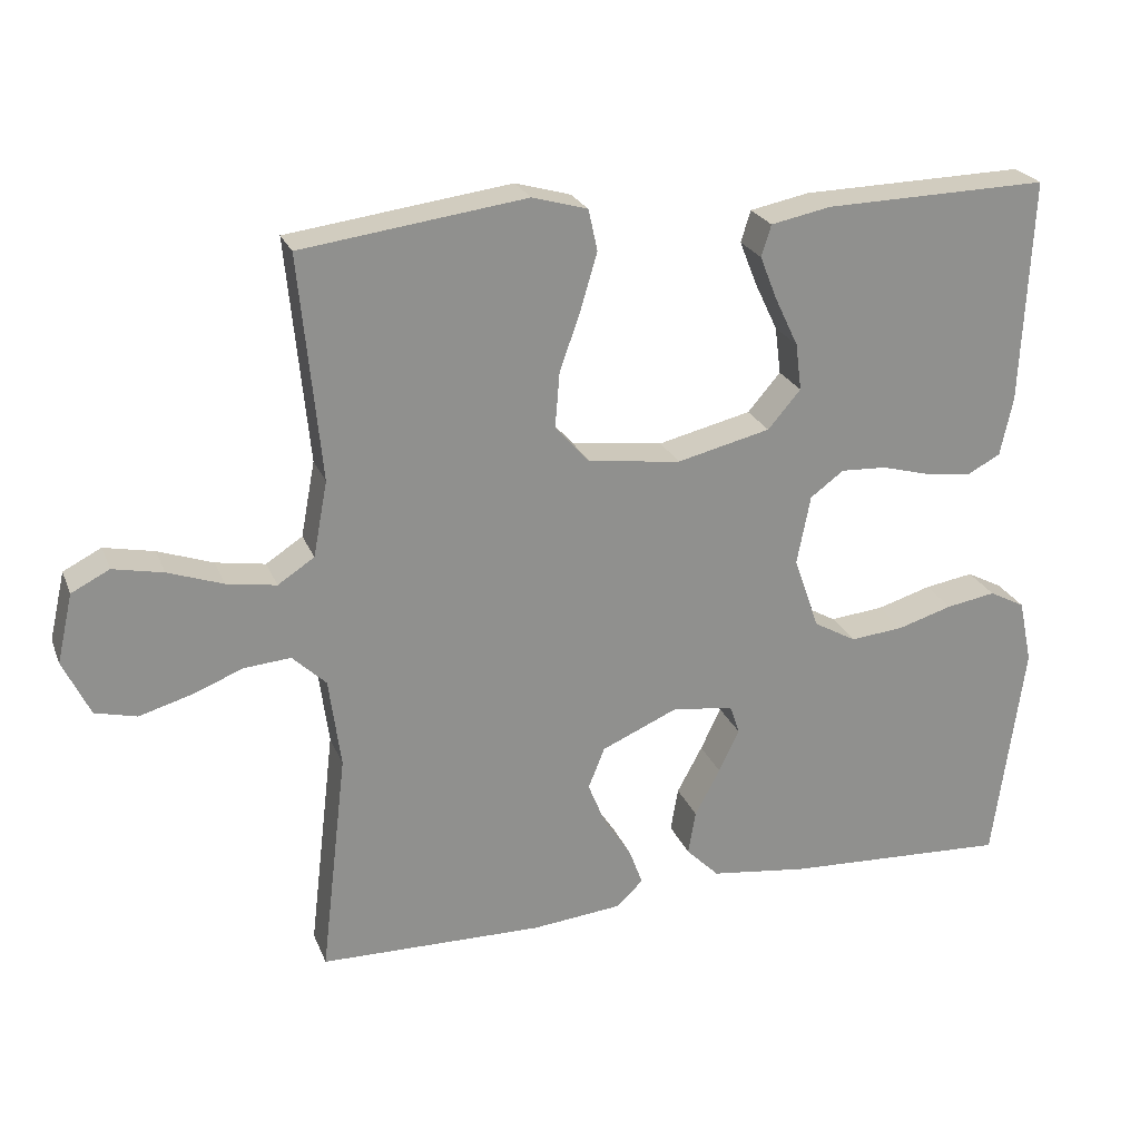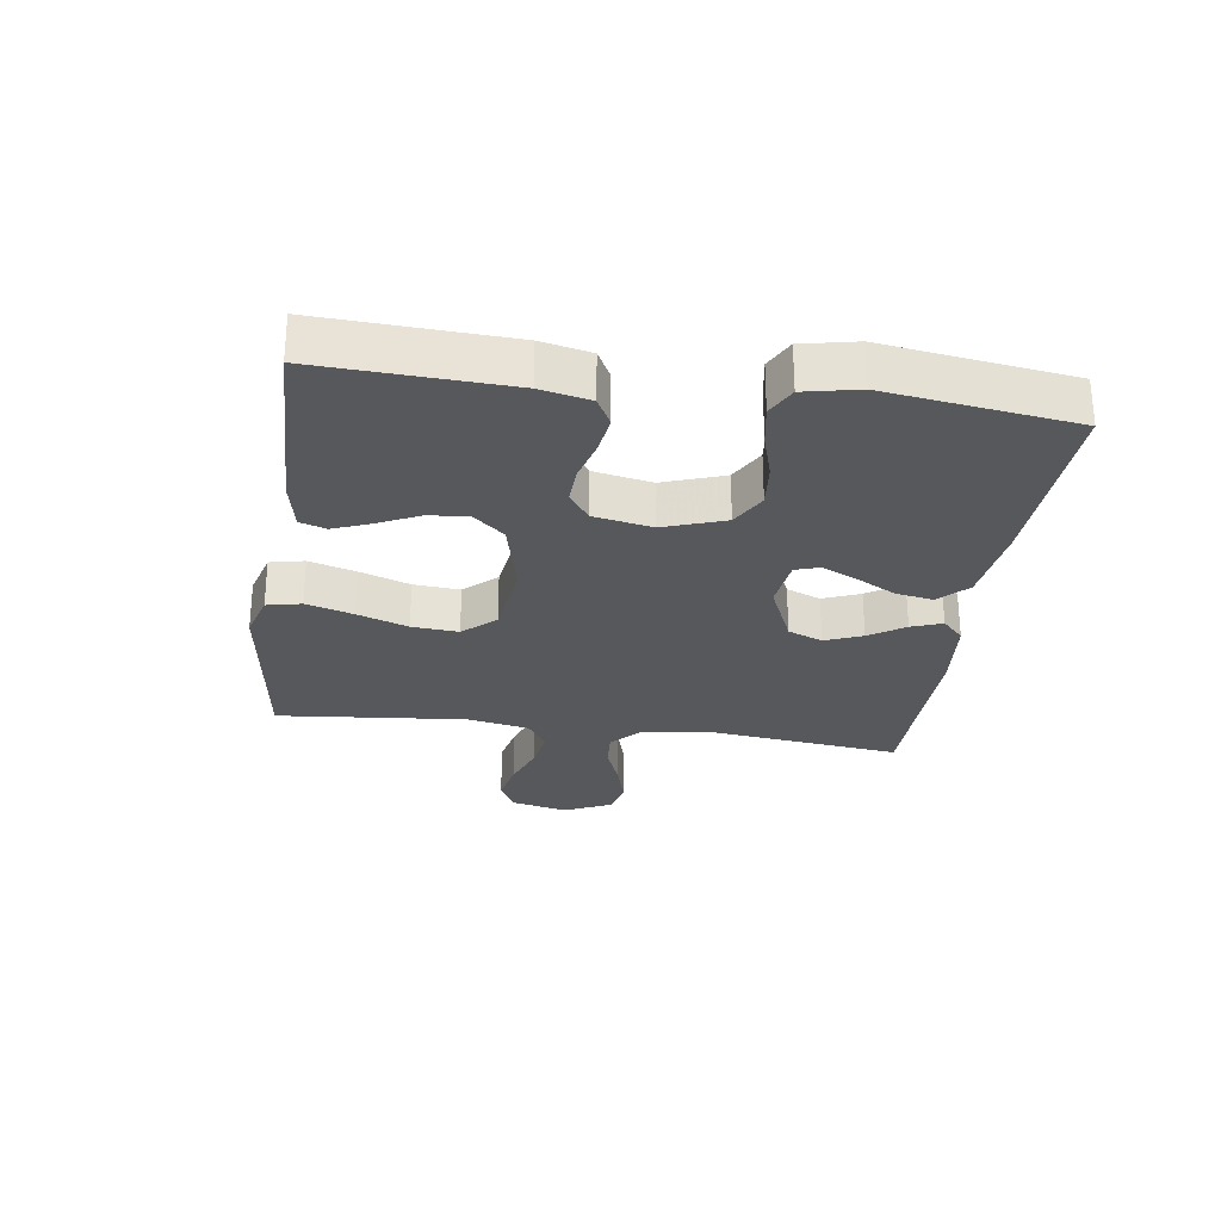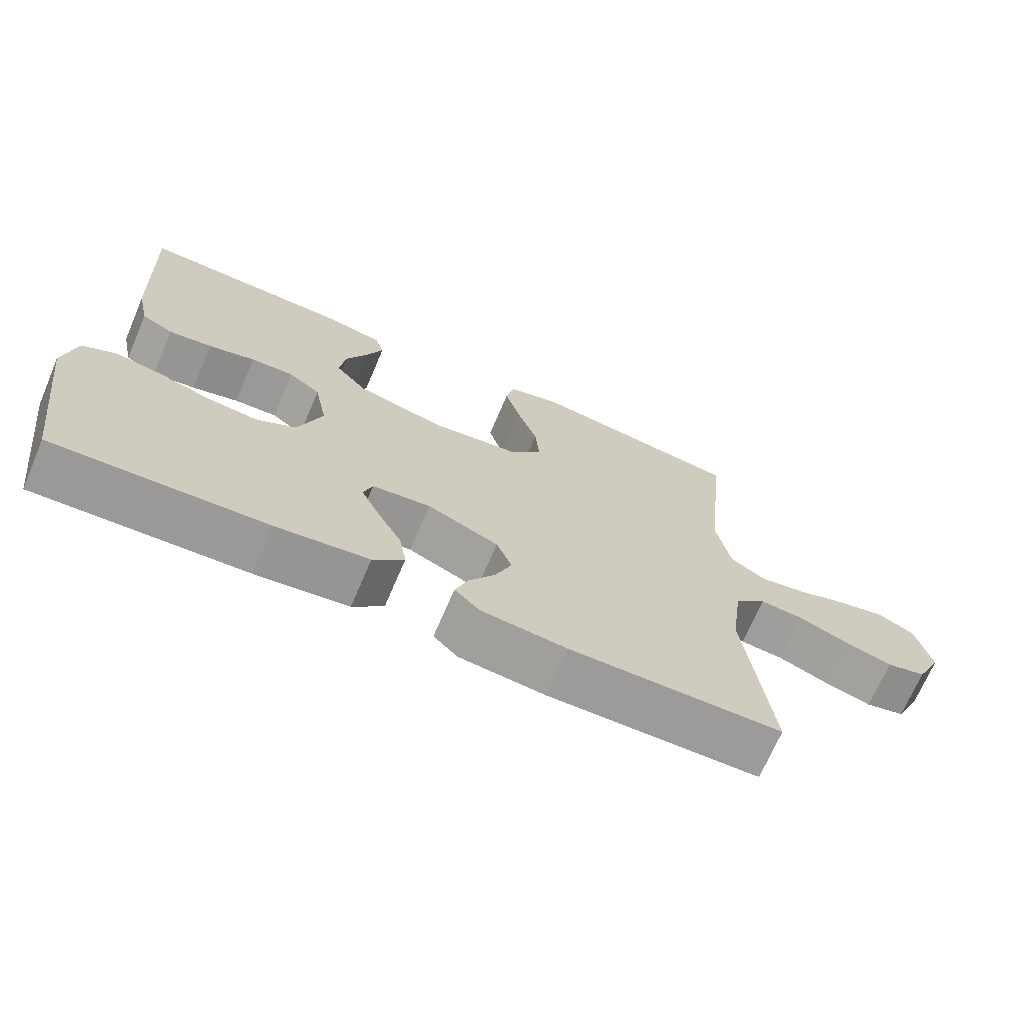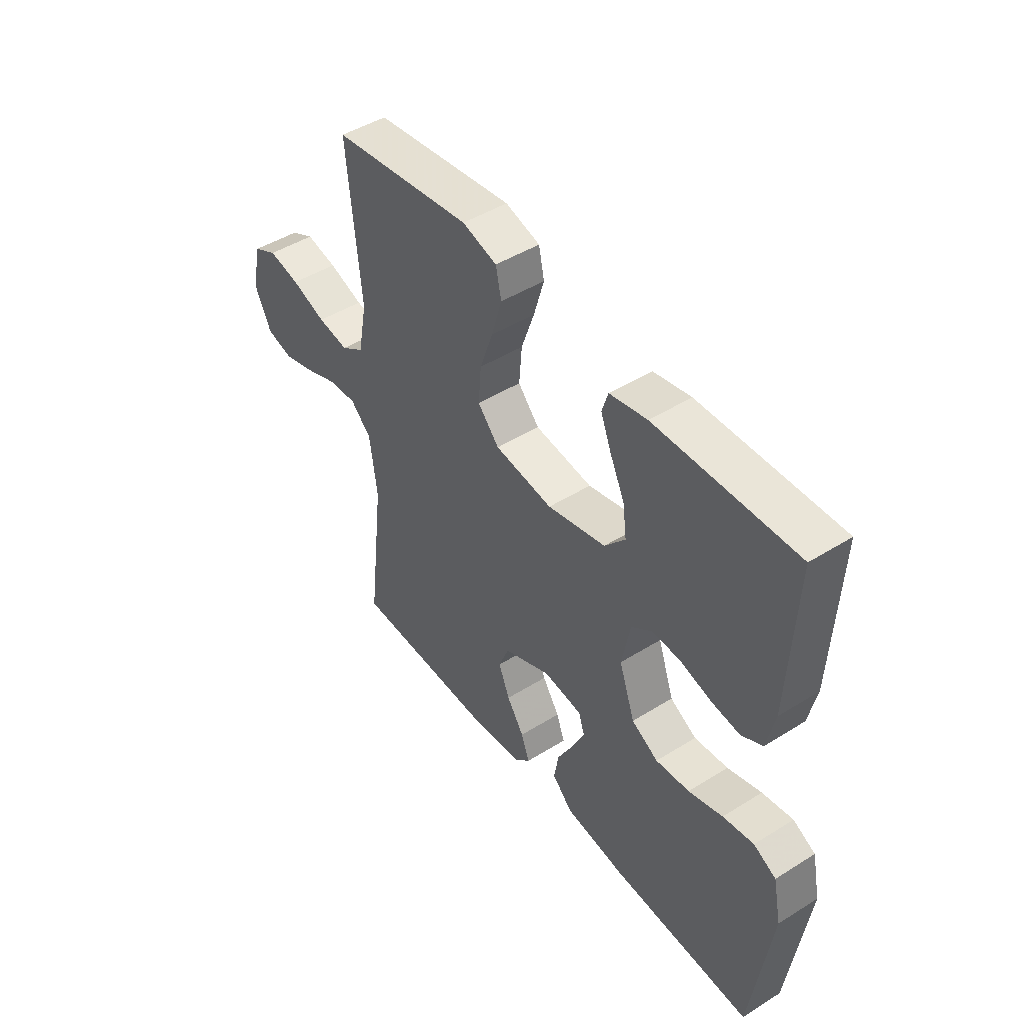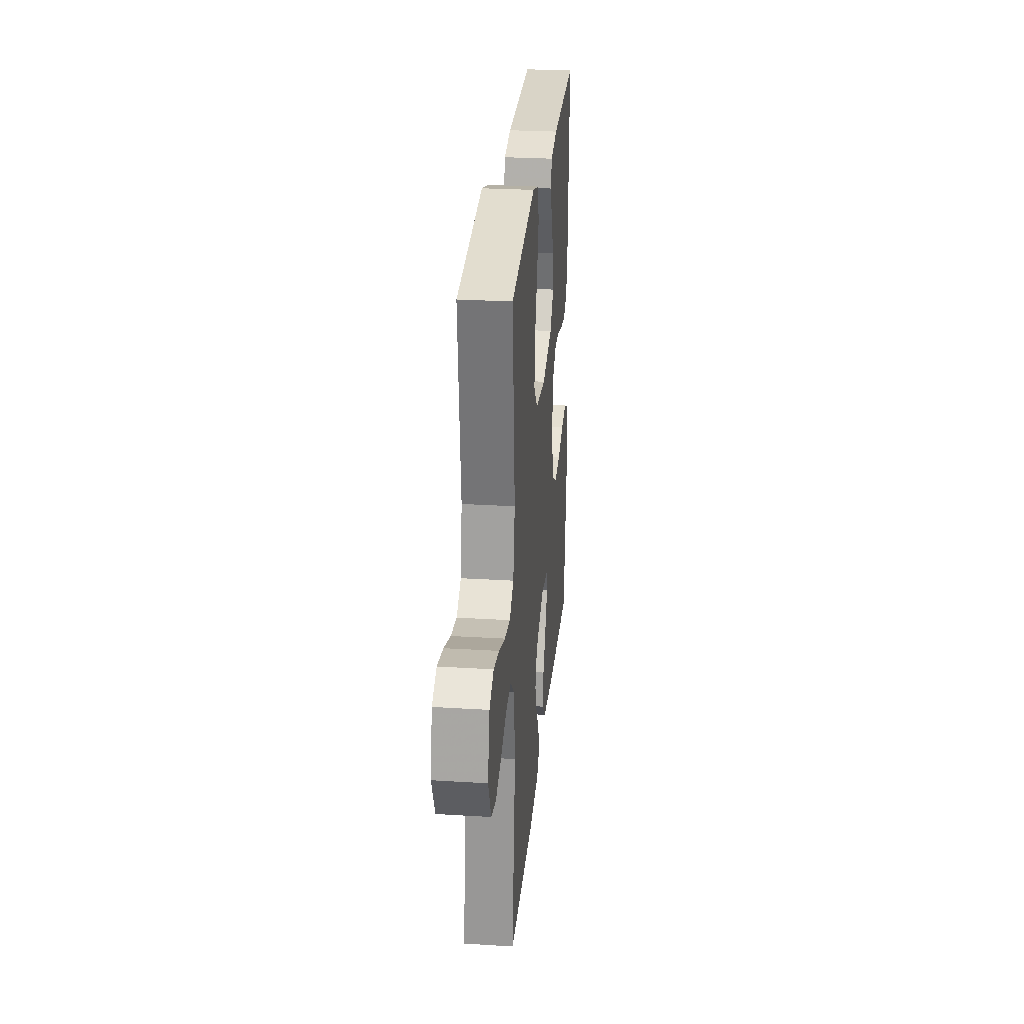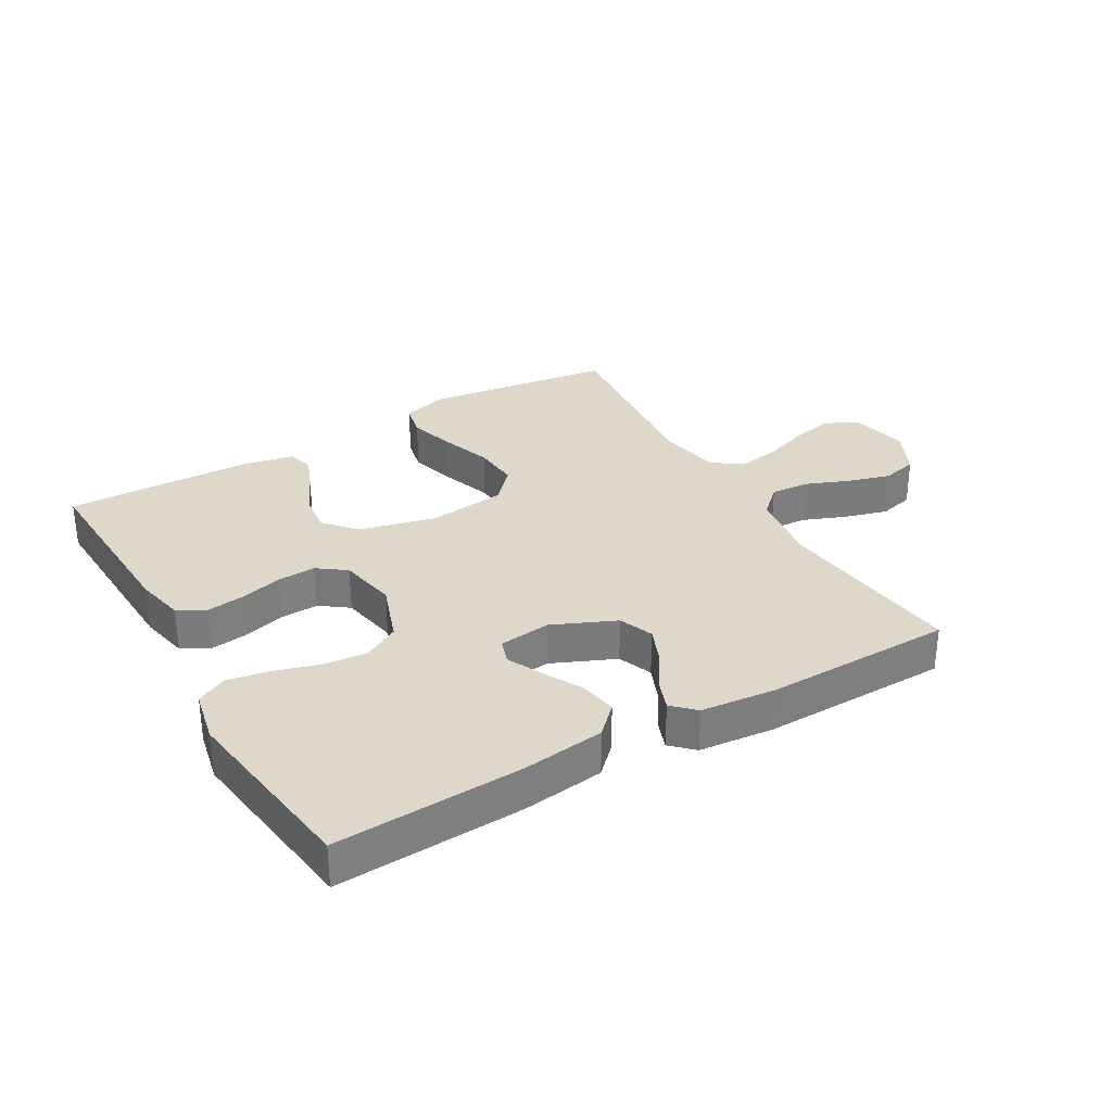
<metadata>
{"format":"obj","ext":"obj","renderer":"f3d","projection":"perspective","resolution":1024,"background":"white","views":[{"elev":23.9,"azim":-18.3,"up":"+Z"},{"elev":-27.7,"azim":81.9,"up":"+Y"},{"elev":-69.9,"azim":156.8,"up":"+Z"},{"elev":46.4,"azim":54.5,"up":"+Z"},{"elev":27.5,"azim":-84.6,"up":"+Z"},{"elev":31.6,"azim":150.0,"up":"+Y"}]}
</metadata>
<code>
v -0.5 0.07 -0.5
v -0.465 0.07 -0.2
v -0.481 0.07 -0.08
v -0.526 0.07 -0.037
v -0.588 0.07 -0.042
v -0.657 0.07 -0.069
v -0.726 0.07 -0.089
v -0.782 0.07 -0.075
v -0.818 0.07 0
v -0.797 0.07 0.092
v -0.746 0.07 0.118
v -0.679 0.07 0.104
v -0.605 0.07 0.078
v -0.539 0.07 0.067
v -0.49 0.07 0.099
v -0.471 0.07 0.2
v -0.5 0.07 0.5
v -0.2 0.07 0.54
v -0.126 0.07 0.519
v -0.114 0.07 0.464
v -0.136 0.07 0.389
v -0.164 0.07 0.309
v -0.17 0.07 0.235
v -0.124 0.07 0.184
v 0 0.07 0.168
v 0.125 0.07 0.198
v 0.169 0.07 0.249
v 0.161 0.07 0.312
v 0.13 0.07 0.377
v 0.107 0.07 0.435
v 0.12 0.07 0.477
v 0.2 0.07 0.493
v 0.5 0.07 0.5
v 0.486 0.07 0.2
v 0.469 0.07 0.121
v 0.424 0.07 0.097
v 0.363 0.07 0.105
v 0.297 0.07 0.123
v 0.236 0.07 0.126
v 0.191 0.07 0.093
v 0.173 0.07 0
v 0.207 0.07 -0.097
v 0.264 0.07 -0.129
v 0.336 0.07 -0.122
v 0.409 0.07 -0.1
v 0.475 0.07 -0.089
v 0.523 0.07 -0.114
v 0.541 0.07 -0.2
v 0.5 0.07 -0.5
v 0.2 0.07 -0.485
v 0.069 0.07 -0.468
v 0.025 0.07 -0.424
v 0.035 0.07 -0.365
v 0.069 0.07 -0.302
v 0.096 0.07 -0.245
v 0.083 0.07 -0.206
v 0 0.07 -0.196
v -0.101 0.07 -0.24
v -0.123 0.07 -0.295
v -0.099 0.07 -0.354
v -0.062 0.07 -0.41
v -0.044 0.07 -0.459
v -0.079 0.07 -0.493
v -0.2 0.07 -0.505
v -0.5 0 -0.5
v -0.465 0 -0.2
v -0.481 0 -0.08
v -0.526 0 -0.037
v -0.588 0 -0.042
v -0.657 0 -0.069
v -0.726 0 -0.089
v -0.782 0 -0.075
v -0.818 0 0
v -0.797 0 0.092
v -0.746 0 0.118
v -0.679 0 0.104
v -0.605 0 0.078
v -0.539 0 0.067
v -0.49 0 0.099
v -0.471 0 0.2
v -0.5 0 0.5
v -0.2 0 0.54
v -0.126 0 0.519
v -0.114 0 0.464
v -0.136 0 0.389
v -0.164 0 0.309
v -0.17 0 0.235
v -0.124 0 0.184
v 0 0 0.168
v 0.125 0 0.198
v 0.169 0 0.249
v 0.161 0 0.312
v 0.13 0 0.377
v 0.107 0 0.435
v 0.12 0 0.477
v 0.2 0 0.493
v 0.5 0 0.5
v 0.486 0 0.2
v 0.469 0 0.121
v 0.424 0 0.097
v 0.363 0 0.105
v 0.297 0 0.123
v 0.236 0 0.126
v 0.191 0 0.093
v 0.173 0 0
v 0.207 0 -0.097
v 0.264 0 -0.129
v 0.336 0 -0.122
v 0.409 0 -0.1
v 0.475 0 -0.089
v 0.523 0 -0.114
v 0.541 0 -0.2
v 0.5 0 -0.5
v 0.2 0 -0.485
v 0.069 0 -0.468
v 0.025 0 -0.424
v 0.035 0 -0.365
v 0.069 0 -0.302
v 0.096 0 -0.245
v 0.083 0 -0.206
v 0 0 -0.196
v -0.101 0 -0.24
v -0.123 0 -0.295
v -0.099 0 -0.354
v -0.062 0 -0.41
v -0.044 0 -0.459
v -0.079 0 -0.493
v -0.2 0 -0.505
f 63 64 1 2
f 60 61 62 63
f 59 60 63 2
f 58 59 2 3
f 57 58 3 4
f 56 57 4
f 51 52 53 54
f 51 54 55
f 50 51 55
f 49 50 55 56
f 47 48 49 56
f 44 45 46 47
f 43 44 47 56
f 35 36 37 38
f 35 38 39
f 34 35 39
f 33 34 39
f 32 33 39 40
f 28 29 30 31
f 28 31 32
f 27 28 32 40
f 19 20 21 22
f 17 18 19 22
f 16 17 22 23
f 15 16 23 24
f 10 11 12 13
f 10 13 14
f 9 10 14
f 8 9 14
f 5 6 7 8
f 5 8 14
f 4 5 14 15
f 42 43 56 4
f 41 42 4 15
f 26 27 40 41
f 25 26 41
f 15 24 25 41
f 66 65 128 127
f 127 126 125 124
f 66 127 124 123
f 67 66 123 122
f 68 67 122 121
f 68 121 120
f 118 117 116 115
f 119 118 115
f 119 115 114
f 120 119 114 113
f 120 113 112 111
f 111 110 109 108
f 120 111 108 107
f 102 101 100 99
f 103 102 99
f 103 99 98
f 103 98 97
f 104 103 97 96
f 95 94 93 92
f 96 95 92
f 104 96 92 91
f 86 85 84 83
f 86 83 82 81
f 87 86 81 80
f 88 87 80 79
f 77 76 75 74
f 78 77 74
f 78 74 73
f 78 73 72
f 72 71 70 69
f 78 72 69
f 79 78 69 68
f 68 120 107 106
f 79 68 106 105
f 105 104 91 90
f 105 90 89
f 105 89 88 79
f 1 65 66 2
f 2 66 67 3
f 3 67 68 4
f 4 68 69 5
f 5 69 70 6
f 6 70 71 7
f 7 71 72 8
f 8 72 73 9
f 9 73 74 10
f 10 74 75 11
f 11 75 76 12
f 12 76 77 13
f 13 77 78 14
f 14 78 79 15
f 15 79 80 16
f 16 80 81 17
f 17 81 82 18
f 18 82 83 19
f 19 83 84 20
f 20 84 85 21
f 21 85 86 22
f 22 86 87 23
f 23 87 88 24
f 24 88 89 25
f 25 89 90 26
f 26 90 91 27
f 27 91 92 28
f 28 92 93 29
f 29 93 94 30
f 30 94 95 31
f 31 95 96 32
f 32 96 97 33
f 33 97 98 34
f 34 98 99 35
f 35 99 100 36
f 36 100 101 37
f 37 101 102 38
f 38 102 103 39
f 39 103 104 40
f 40 104 105 41
f 41 105 106 42
f 42 106 107 43
f 43 107 108 44
f 44 108 109 45
f 45 109 110 46
f 46 110 111 47
f 47 111 112 48
f 48 112 113 49
f 49 113 114 50
f 50 114 115 51
f 51 115 116 52
f 52 116 117 53
f 53 117 118 54
f 54 118 119 55
f 55 119 120 56
f 56 120 121 57
f 57 121 122 58
f 58 122 123 59
f 59 123 124 60
f 60 124 125 61
f 61 125 126 62
f 62 126 127 63
f 63 127 128 64
f 64 128 65 1

</code>
